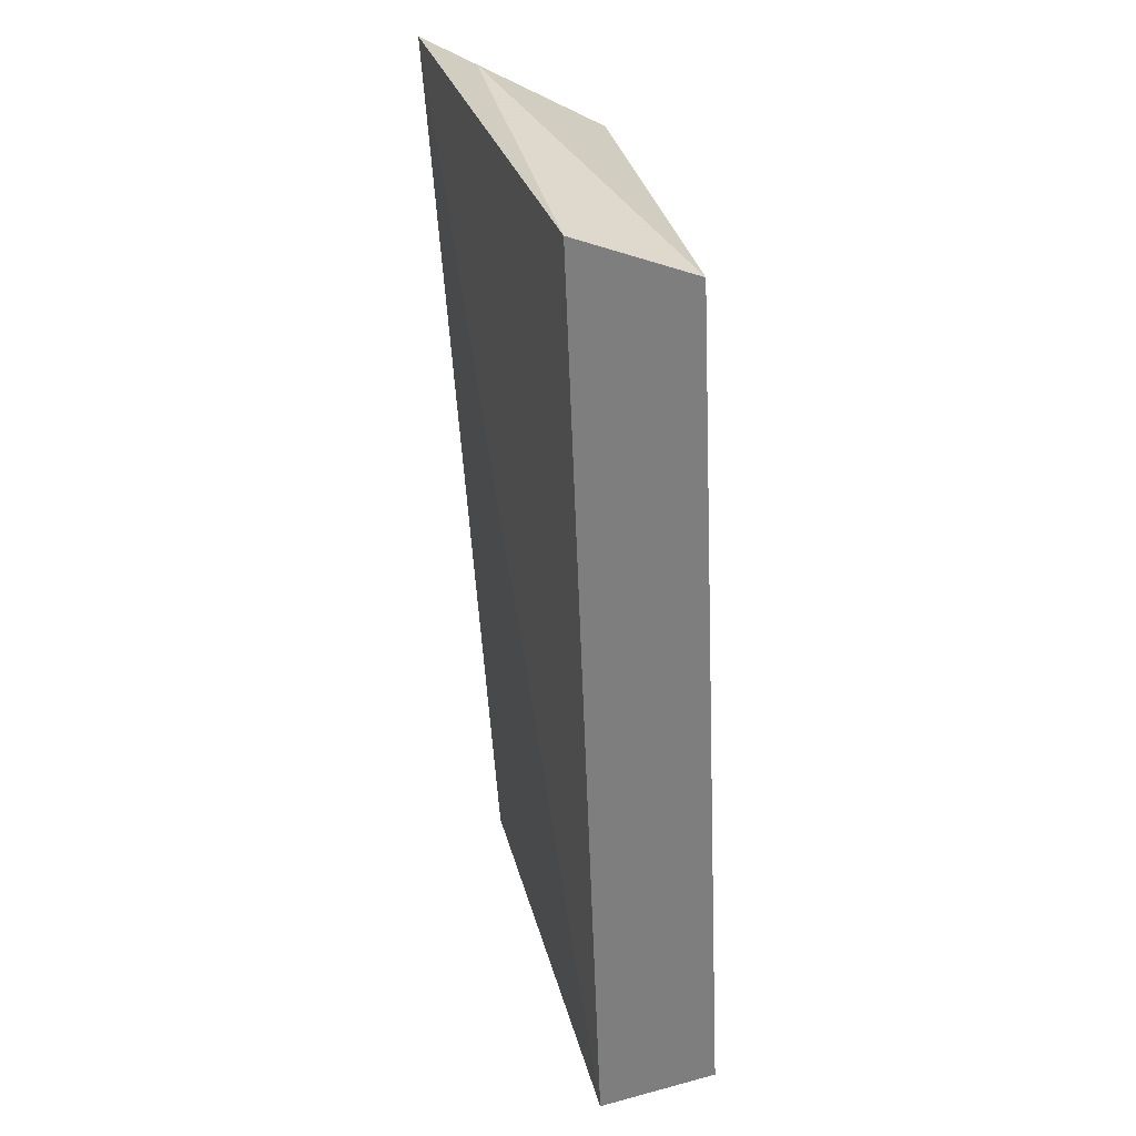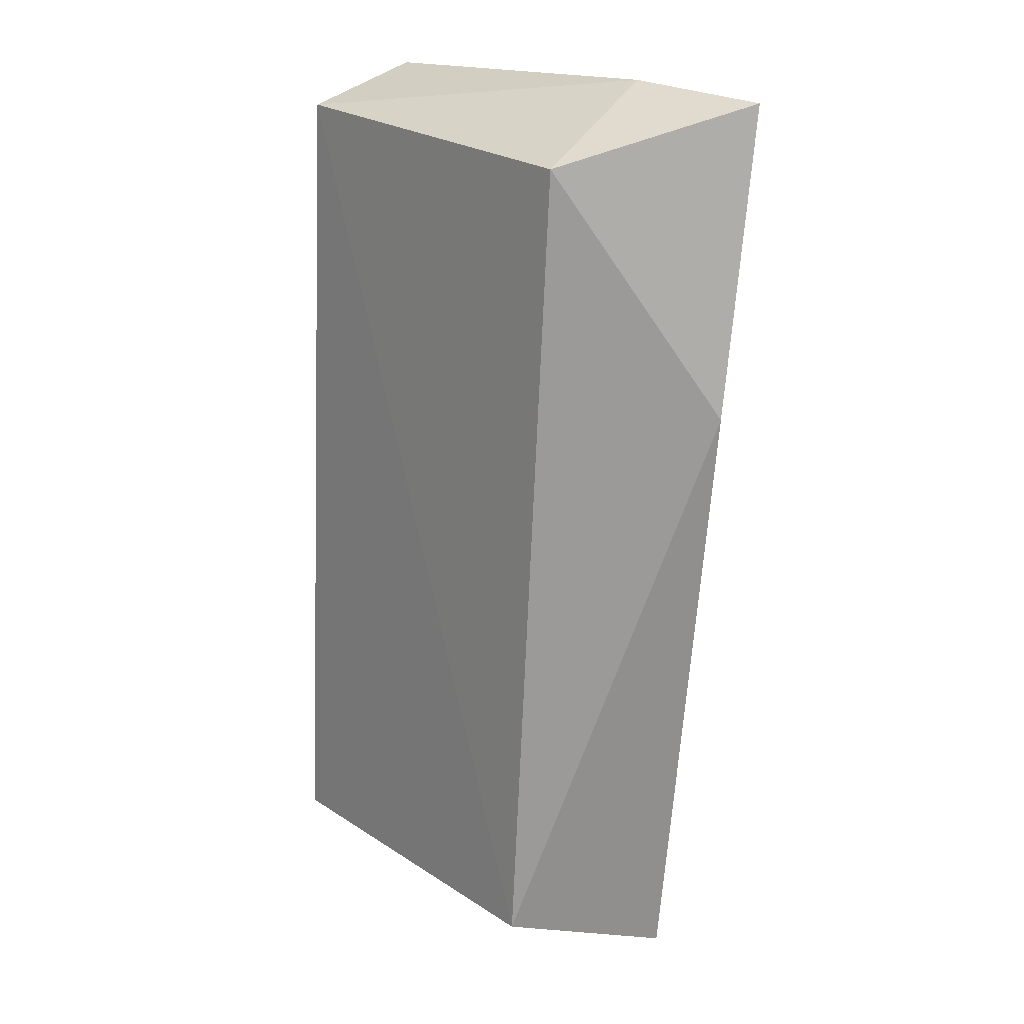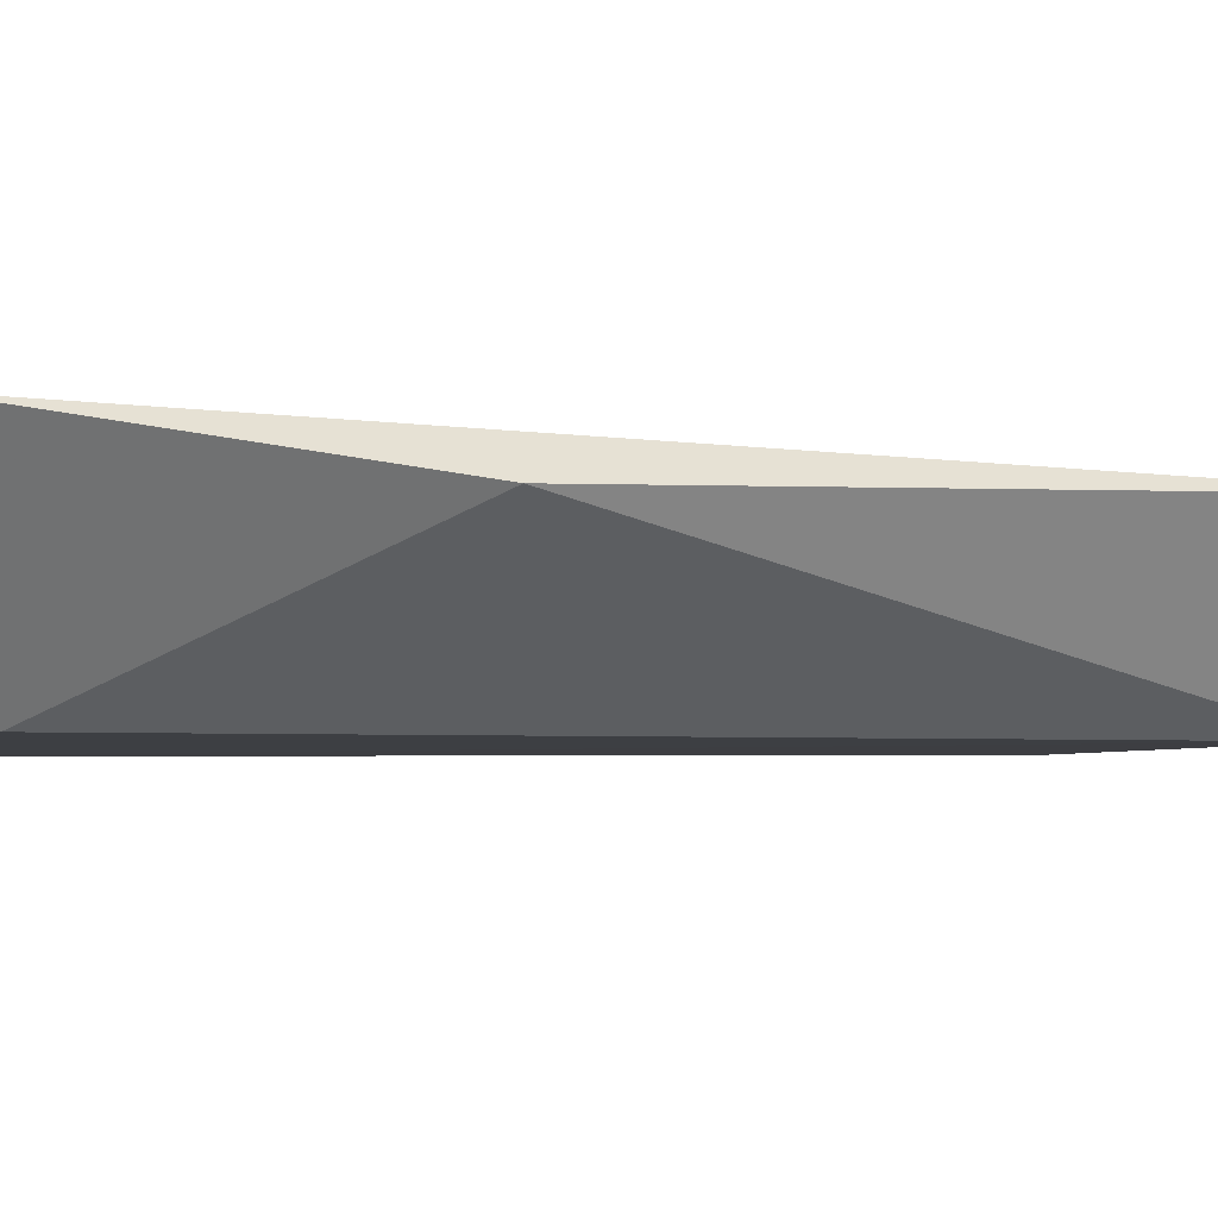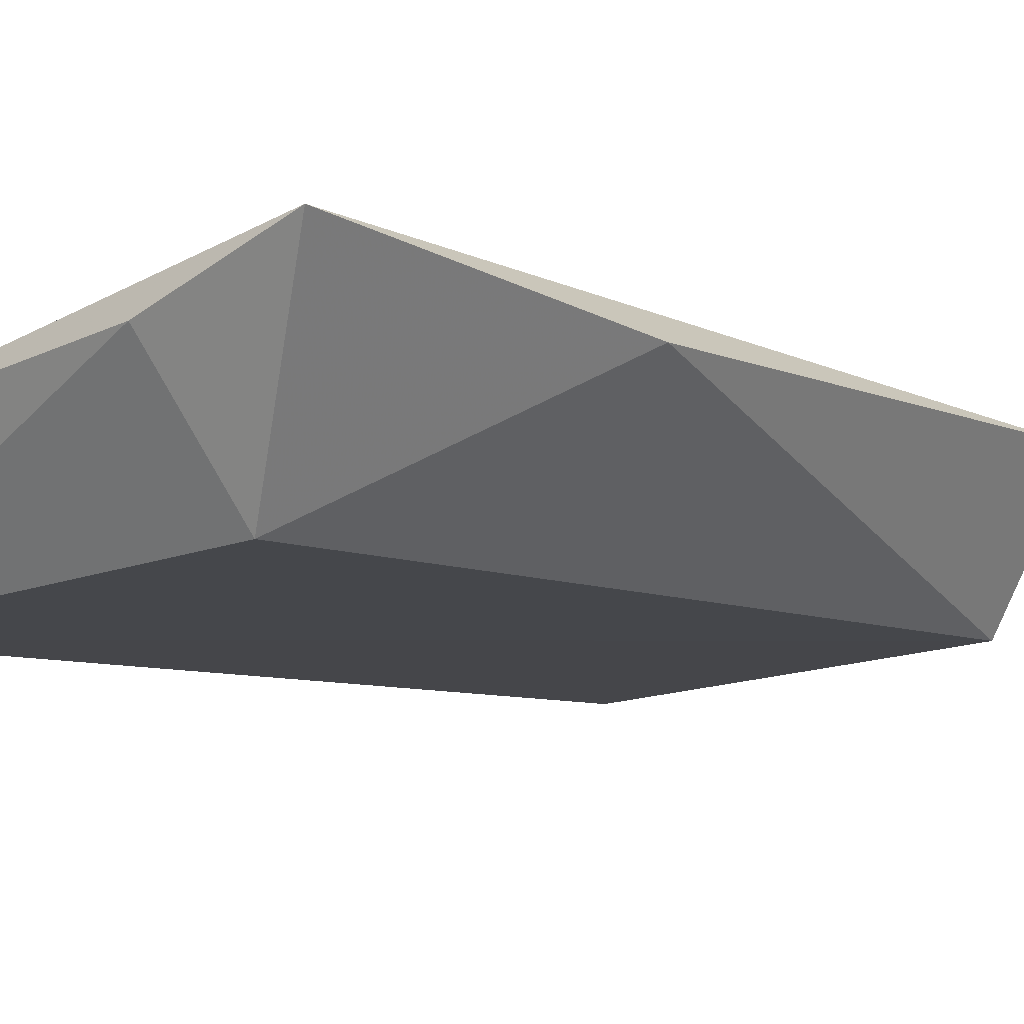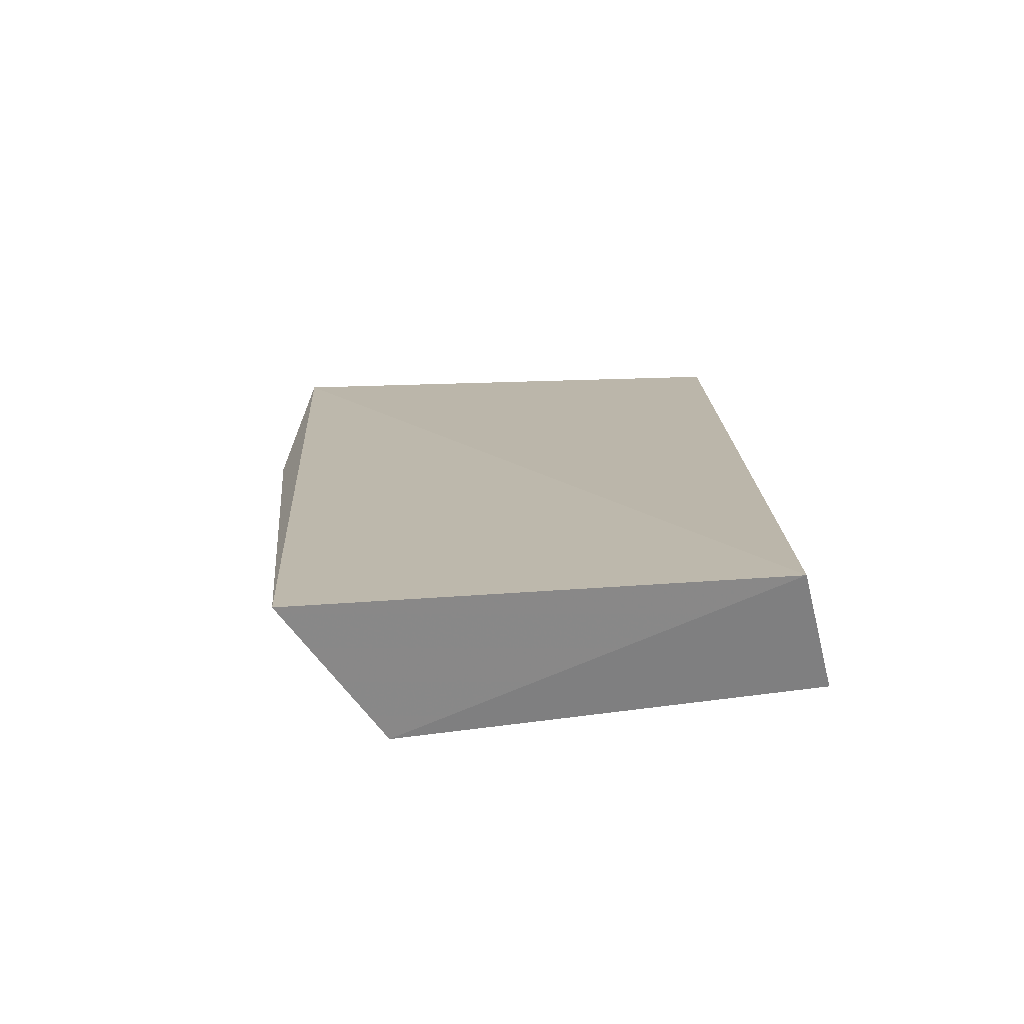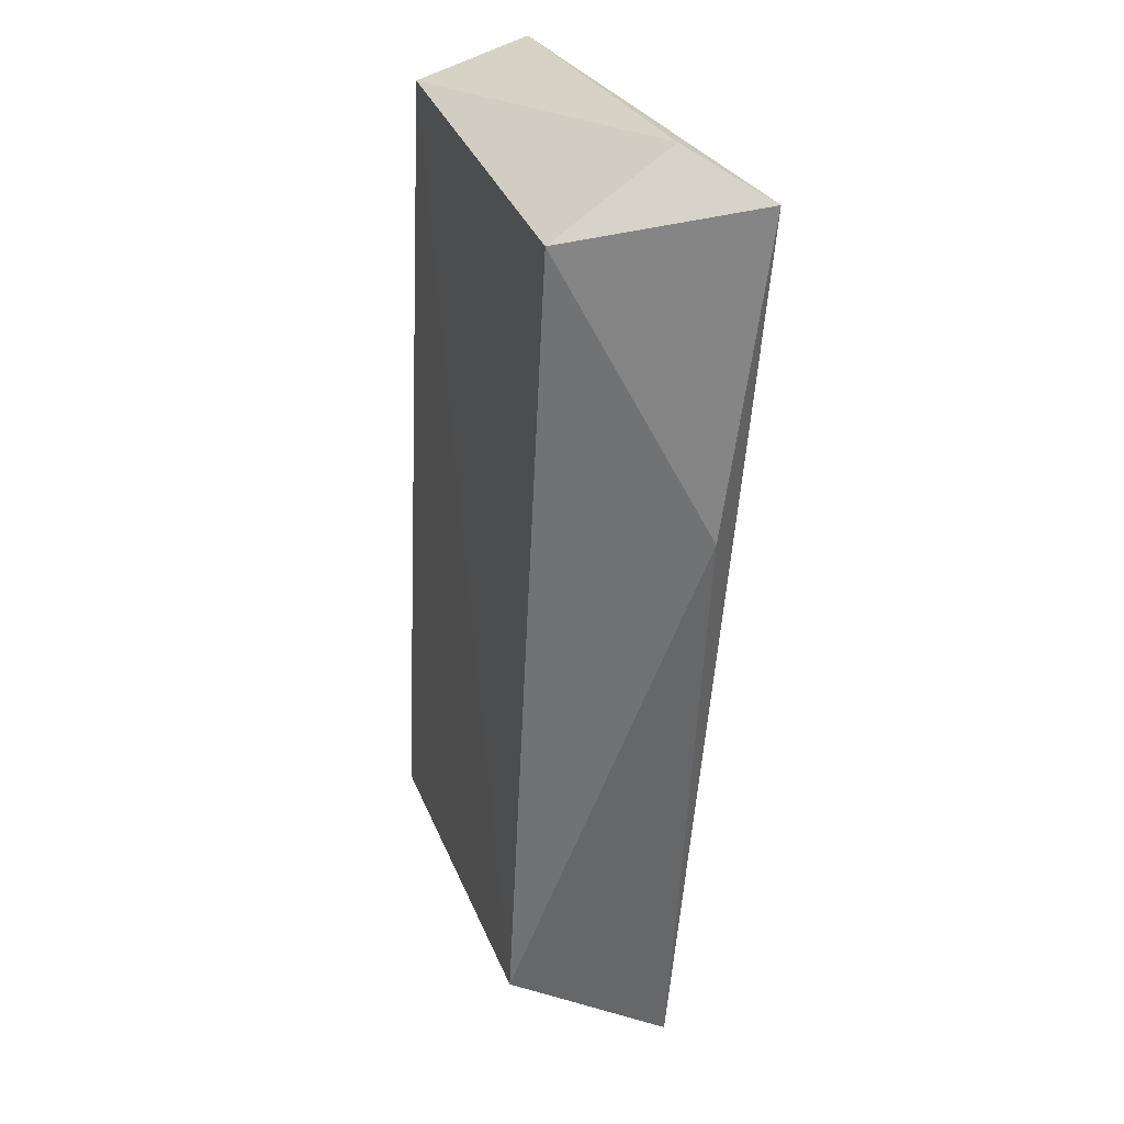
<metadata>
{"format":"obj","ext":"obj","renderer":"f3d","projection":"perspective","resolution":1024,"background":"white","views":[{"elev":30.8,"azim":86.6,"up":"+Y"},{"elev":20.6,"azim":-121.7,"up":"+Y"},{"elev":3.8,"azim":-114.1,"up":"+Z"},{"elev":-4.0,"azim":-140.7,"up":"+Z"},{"elev":-77.7,"azim":14.7,"up":"+Y"},{"elev":31.8,"azim":-101.7,"up":"+Y"}]}
</metadata>
<code>
v 0.004882 0.2785 -0.03533
v 0.004873 0.2822 -0.04683
v 0.004882 0.3722 -0.03173
v -0.04463 0.3732 -0.02037
v -0.04075 0.2802 -0.02679
v -0.03505 0.3671 -0.03799
v -0.03455 0.2835 -0.04205
v 0.004882 0.3684 -0.04309
v -0.04666 0.3427 -0.02515
v -0.03203 0.3743 -0.02583
f 1 3 4
f 5 1 4
f 7 2 1
f 7 1 5
f 8 7 6
f 8 2 7
f 8 1 2
f 8 3 1
f 9 7 5
f 9 5 4
f 9 4 6
f 9 6 7
f 10 8 6
f 10 6 4
f 10 4 3
f 10 3 8

</code>
